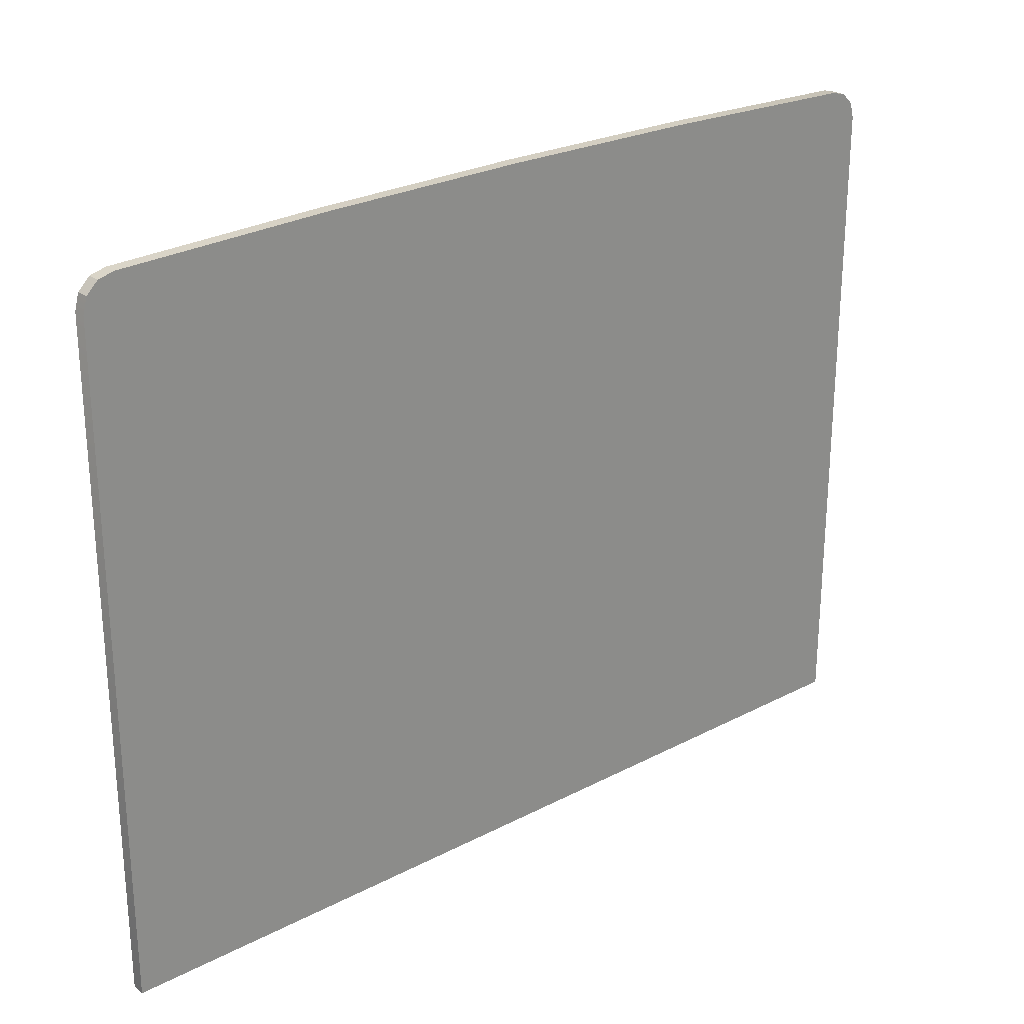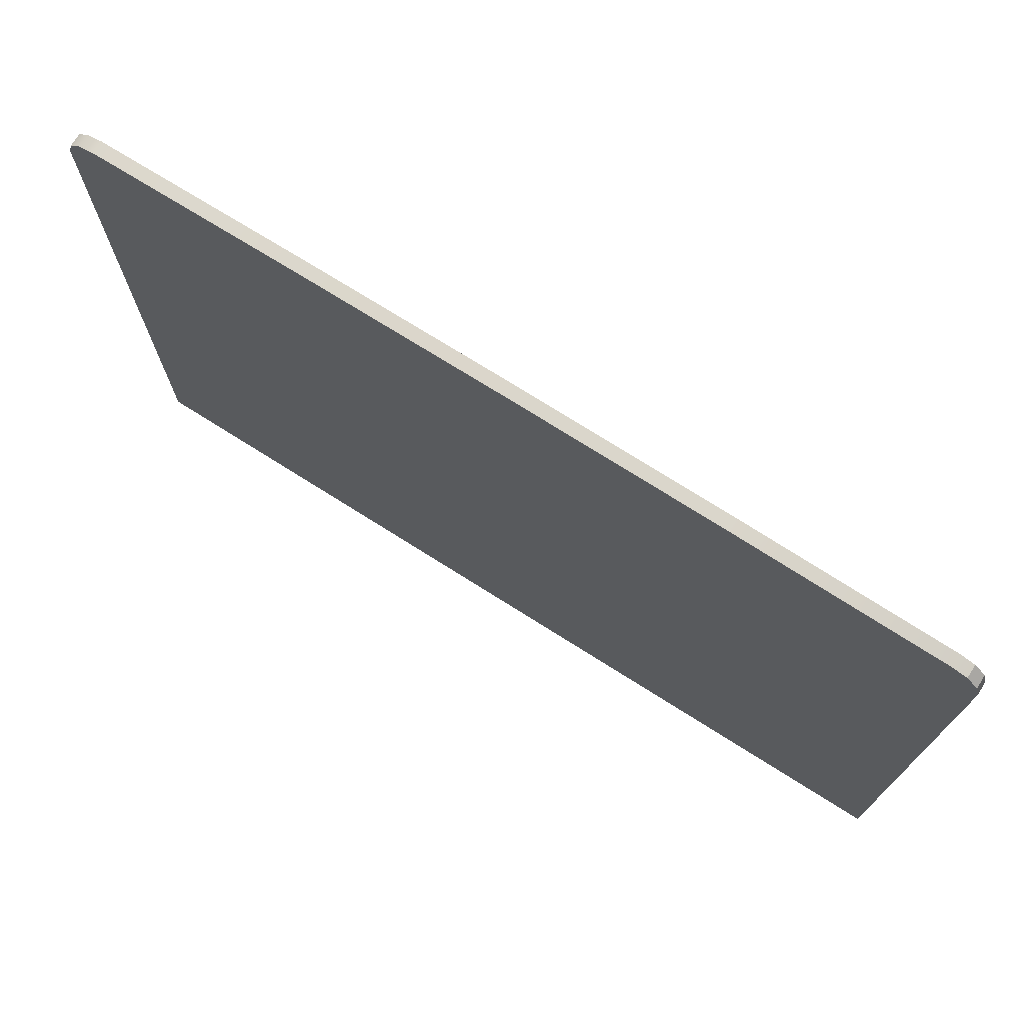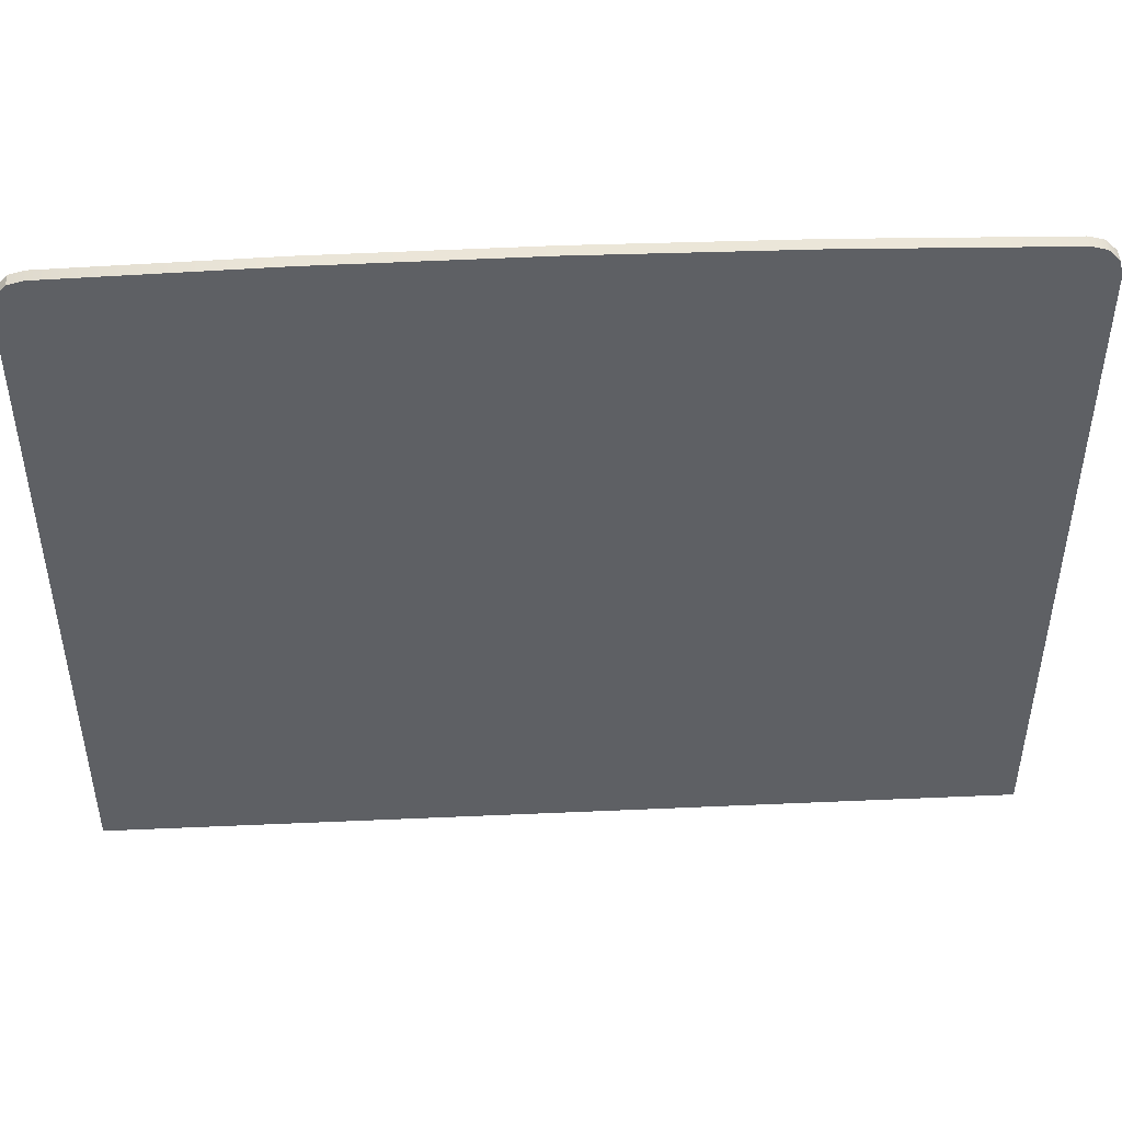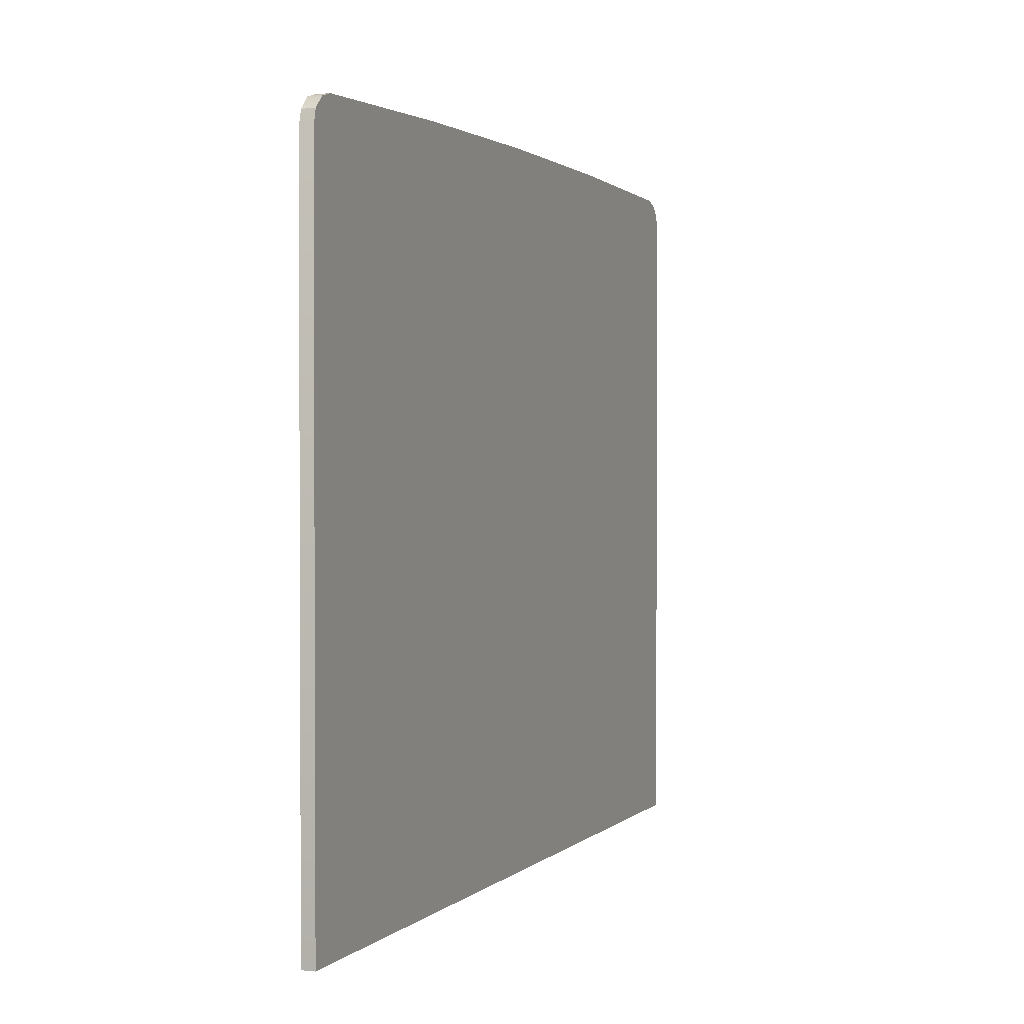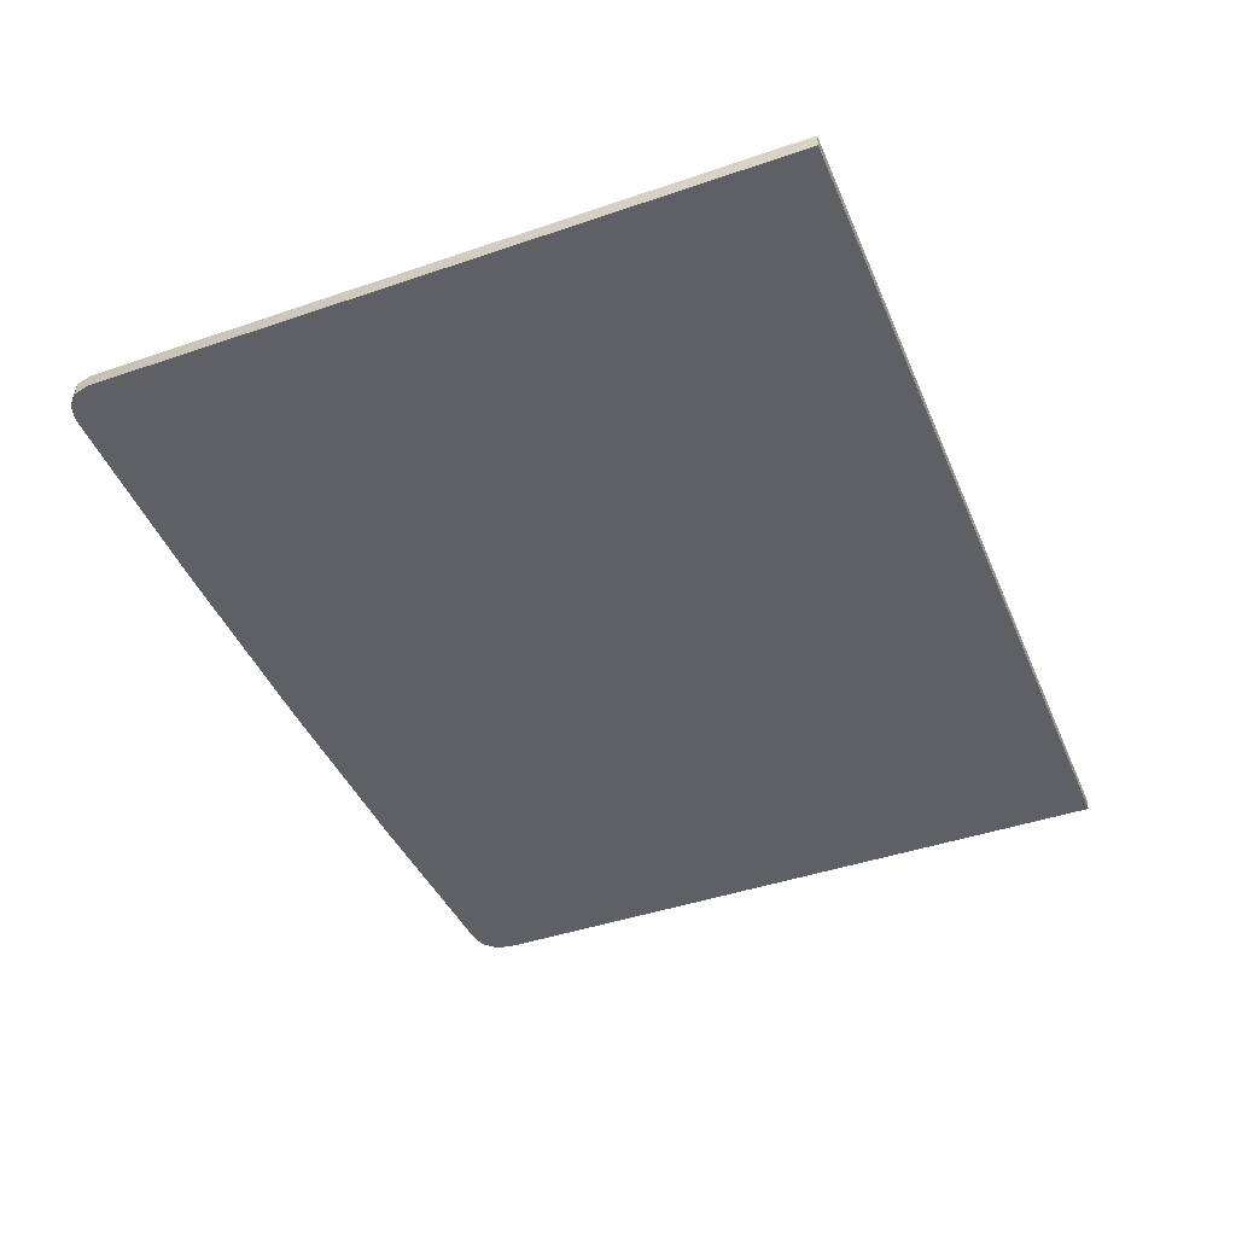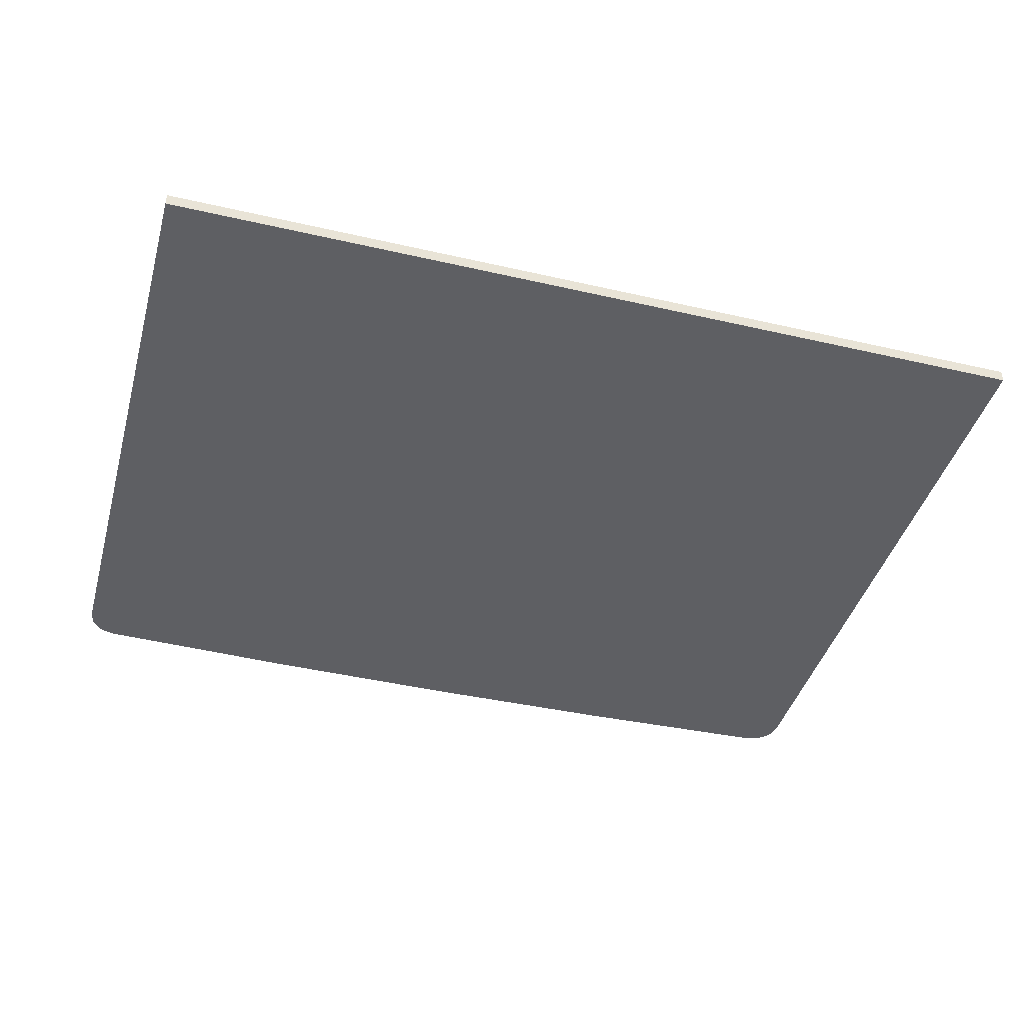
<metadata>
{"format":"obj","ext":"obj","renderer":"f3d","projection":"perspective","resolution":1024,"background":"white","views":[{"elev":25.5,"azim":140.1,"up":"+Y"},{"elev":73.7,"azim":32.3,"up":"+Y"},{"elev":46.1,"azim":177.1,"up":"+Y"},{"elev":1.6,"azim":-69.0,"up":"+Y"},{"elev":-43.3,"azim":-68.0,"up":"+Z"},{"elev":-42.0,"azim":-15.5,"up":"+Z"}]}
</metadata>
<code>
o MeshWashingMachineDoor_1_2_GeomSubset_1
v -0.2796 -0.3059 0.4451
v 0.2792 -0.2932 0.4451
v 0.2792 -0.3059 0.4451
v -0.2796 -0.2932 0.4451
v -0.2796 -0.3206 0.4393
v 0.2792 -0.3206 0.4393
v -0.2796 -0.3319 0.4281
v 0.2792 -0.3319 0.4281
v 0.2792 -0.3377 0.4133
v -0.2796 -0.3377 0.4133
v -0.1337 -0.3377 0.3872
v 0.1333 -0.3377 0.3872
v -0.000183 -0.3377 0.3844
v 0.2665 -0.3377 0.3959
v -0.2669 -0.3377 0.3959
v -0.2732 -0.3377 0.3976
v 0.2729 -0.3377 0.3976
v -0.2779 -0.3377 0.4022
v 0.2775 -0.3377 0.4022
v -0.2796 -0.3377 0.4086
v 0.2792 -0.3377 0.4086
v 0.2767 0.1291 0.4451
v 0.2792 0.1577 0.4451
v 0.2792 0.1196 0.4451
v 0.2767 0.1672 0.4451
v 0.2697 0.136 0.4451
v 0.2697 0.1741 0.4451
v 0.2602 0.1386 0.4451
v 0.2602 0.1767 0.4451
v 0.13 0.1422 0.4451
v 0.13 0.1803 0.4451
v -0.000183 0.1434 0.4451
v -0.000183 0.1815 0.4451
v -0.1304 0.1422 0.4451
v -0.1304 0.1803 0.4451
v -0.2605 0.1386 0.4451
v -0.2605 0.1767 0.4451
v -0.2701 0.136 0.4451
v -0.2701 0.1741 0.4451
v -0.277 0.1291 0.4451
v -0.277 0.1672 0.4451
v -0.2796 0.1196 0.4451
v -0.2796 0.1577 0.4451
v -0.2796 -0.3044 0.4371
v 0.2792 -0.2932 0.4371
v 0.2792 -0.3044 0.4371
v -0.2796 -0.2932 0.4371
v -0.2796 -0.3162 0.4324
v 0.2792 -0.3162 0.4324
v -0.2796 -0.325 0.4236
v 0.2792 -0.325 0.4236
v 0.2792 -0.3296 0.4118
v -0.2796 -0.3296 0.4118
v -0.1337 -0.3296 0.3872
v 0.1333 -0.3296 0.3872
v -0.000183 -0.3296 0.3844
v 0.2665 -0.3296 0.3959
v -0.2669 -0.3296 0.3959
v -0.2732 -0.3296 0.3976
v 0.2729 -0.3296 0.3976
v -0.2779 -0.3296 0.4022
v 0.2775 -0.3296 0.4022
v -0.2796 -0.3296 0.4086
v 0.2792 -0.3296 0.4086
v 0.2767 0.1291 0.4371
v 0.2792 0.1577 0.4371
v 0.2792 0.1196 0.4371
v 0.2767 0.1672 0.4371
v 0.2697 0.136 0.4371
v 0.2697 0.1741 0.4371
v 0.2602 0.1386 0.4371
v 0.2602 0.1767 0.4371
v 0.13 0.1422 0.4371
v 0.13 0.1803 0.4371
v -0.000183 0.1434 0.4371
v -0.000183 0.1815 0.4371
v -0.1304 0.1422 0.4371
v -0.1304 0.1803 0.4371
v -0.2605 0.1386 0.4371
v -0.2605 0.1767 0.4371
v -0.2701 0.136 0.4371
v -0.2701 0.1741 0.4371
v -0.277 0.1291 0.4371
v -0.277 0.1672 0.4371
v -0.2796 0.1196 0.4371
v -0.2796 0.1577 0.4371
v -0.2796 -0.2932 0.4451
v 0.2792 0.1196 0.4451
v 0.2792 -0.2932 0.4451
v 0.2767 0.1291 0.4451
v 0.2697 0.136 0.4451
v 0.2602 0.1386 0.4451
v 0.13 0.1422 0.4451
v -0.000183 0.1434 0.4451
v -0.1304 0.1422 0.4451
v -0.2605 0.1386 0.4451
v -0.2701 0.136 0.4451
v -0.277 0.1291 0.4451
v -0.2796 0.1196 0.4451
v -0.2796 -0.2932 0.4371
v 0.2792 0.1196 0.4371
v 0.2792 -0.2932 0.4371
v 0.2767 0.1291 0.4371
v 0.2697 0.136 0.4371
v 0.2602 0.1386 0.4371
v 0.13 0.1422 0.4371
v -0.000183 0.1434 0.4371
v -0.1304 0.1422 0.4371
v -0.2605 0.1386 0.4371
v -0.2701 0.136 0.4371
v -0.277 0.1291 0.4371
v -0.2796 0.1196 0.4371
f 100 102 101
f 101 103 100
f 103 104 100
f 104 105 100
f 105 106 100
f 106 107 100
f 107 108 100
f 108 109 100
f 109 110 100
f 110 111 100
f 111 112 100
f 99 98 87
f 98 97 87
f 97 96 87
f 96 95 87
f 95 94 87
f 94 93 87
f 93 92 87
f 92 91 87
f 91 90 87
f 90 88 87
f 89 87 88
f 88 101 102 89
f 87 100 112 99
f 87 89 102 100
f 88 90 103 101
f 90 91 104 103
f 91 92 105 104
f 92 93 106 105
f 93 94 107 106
f 94 95 108 107
f 95 96 109 108
f 96 97 110 109
f 97 98 111 110
f 98 99 112 111

</code>
